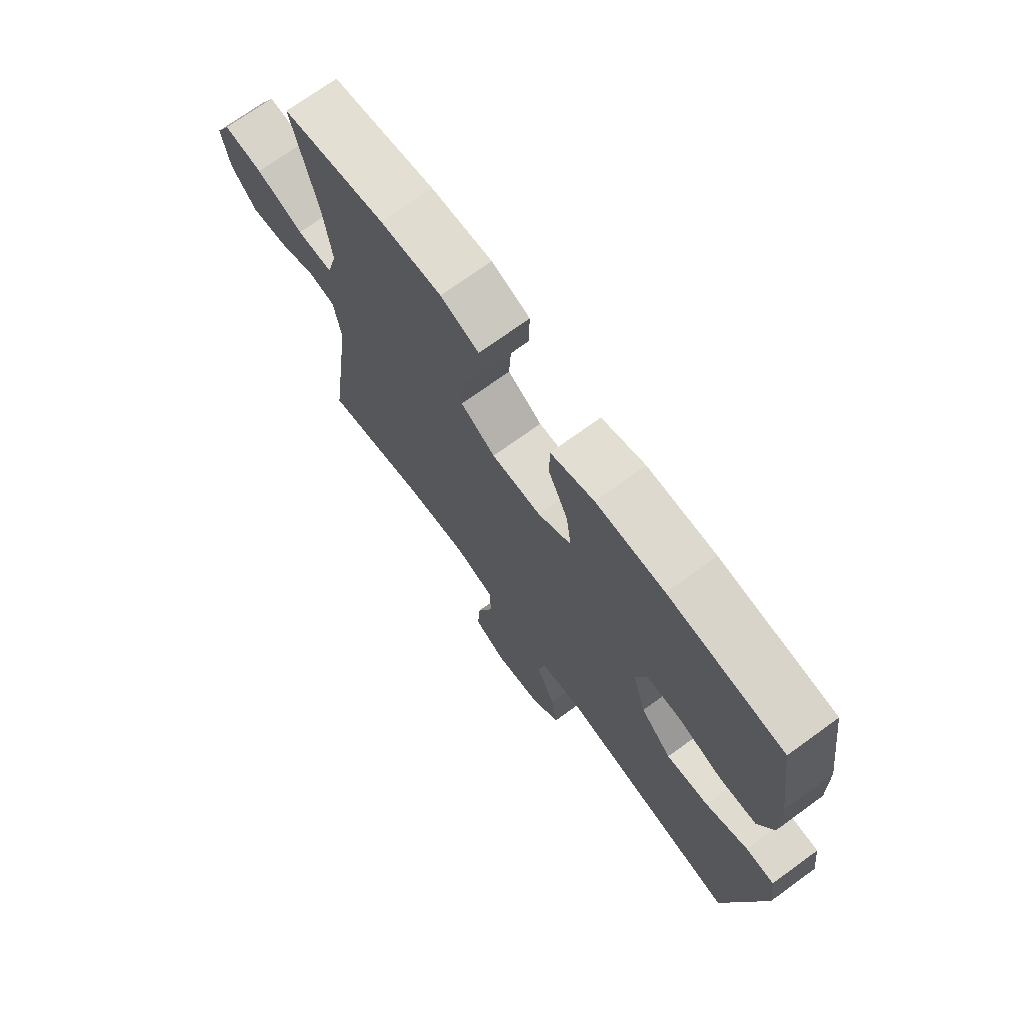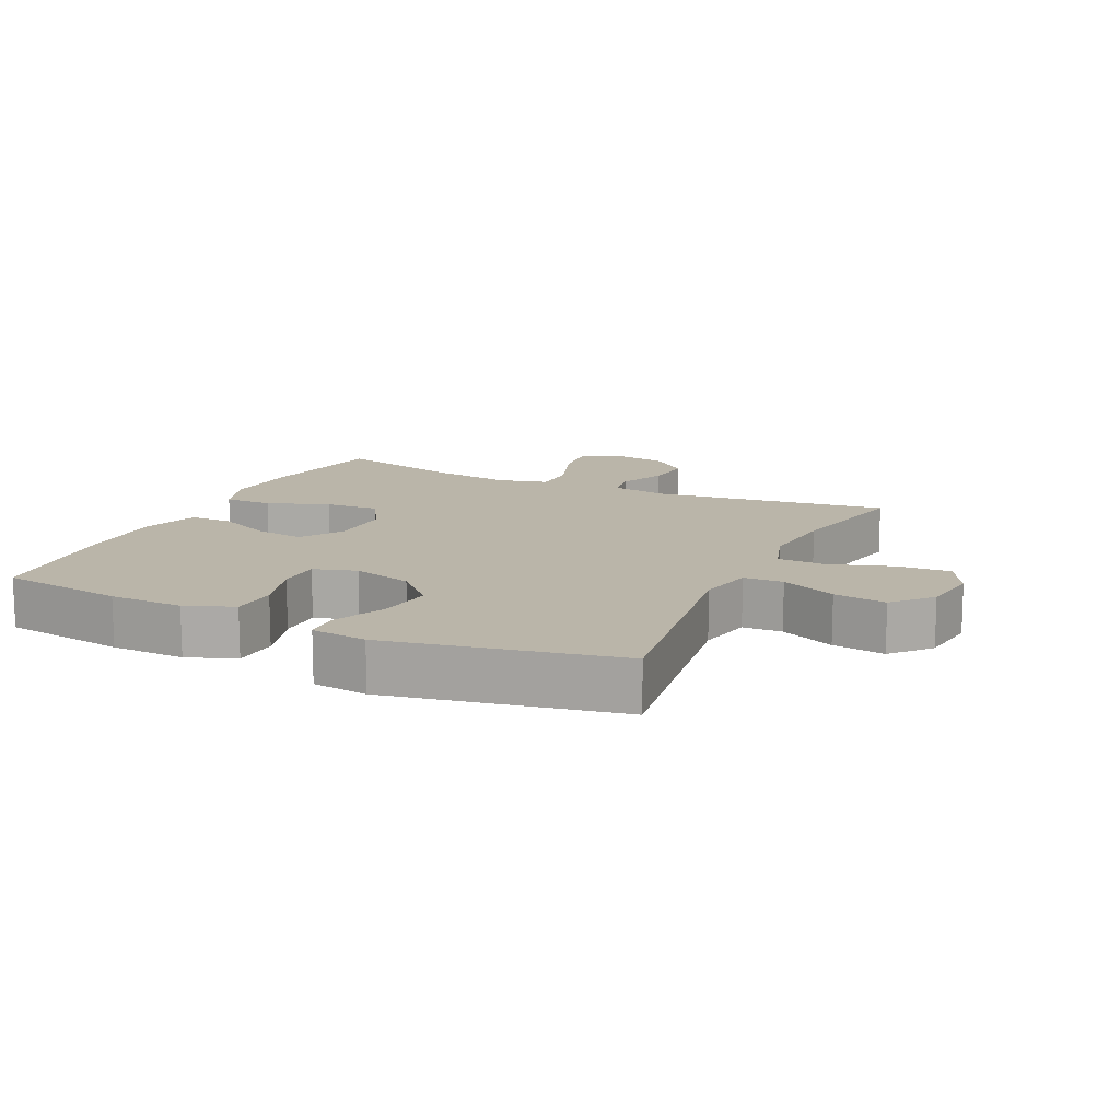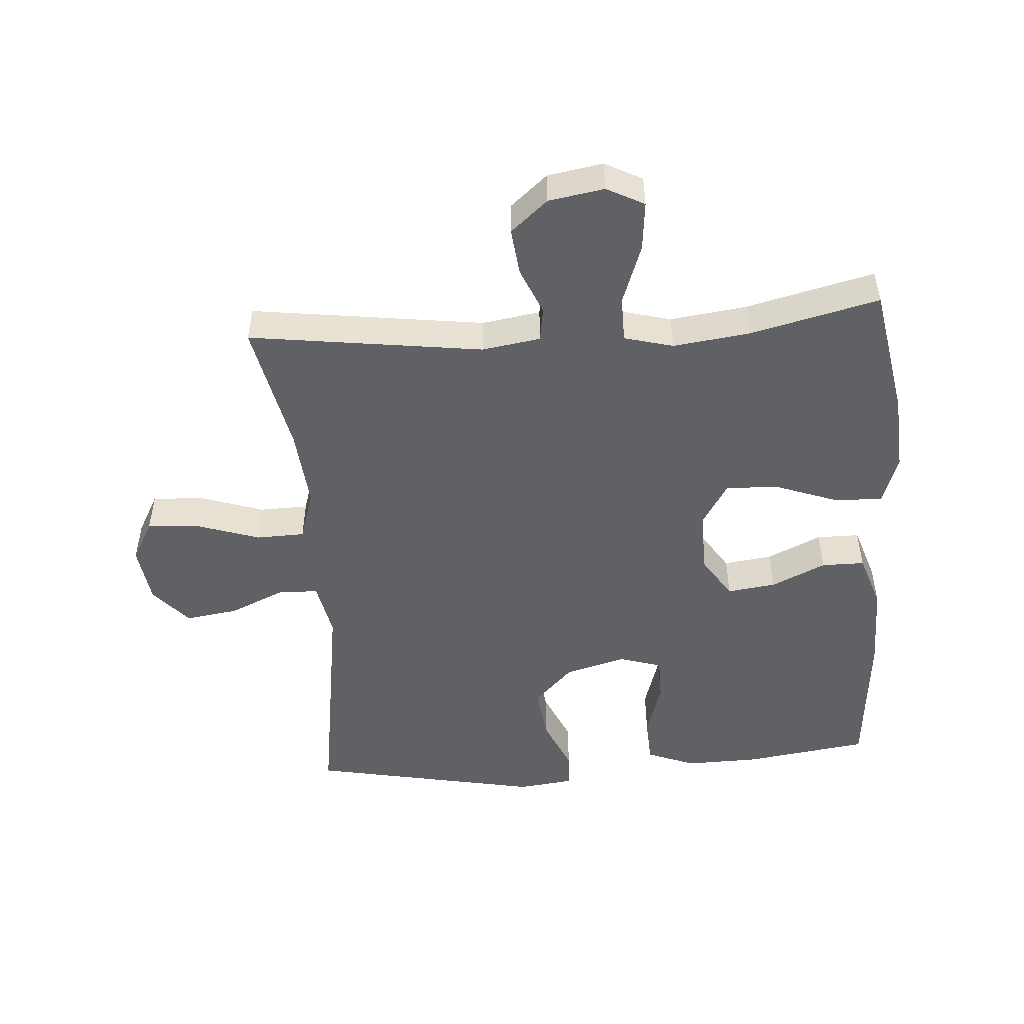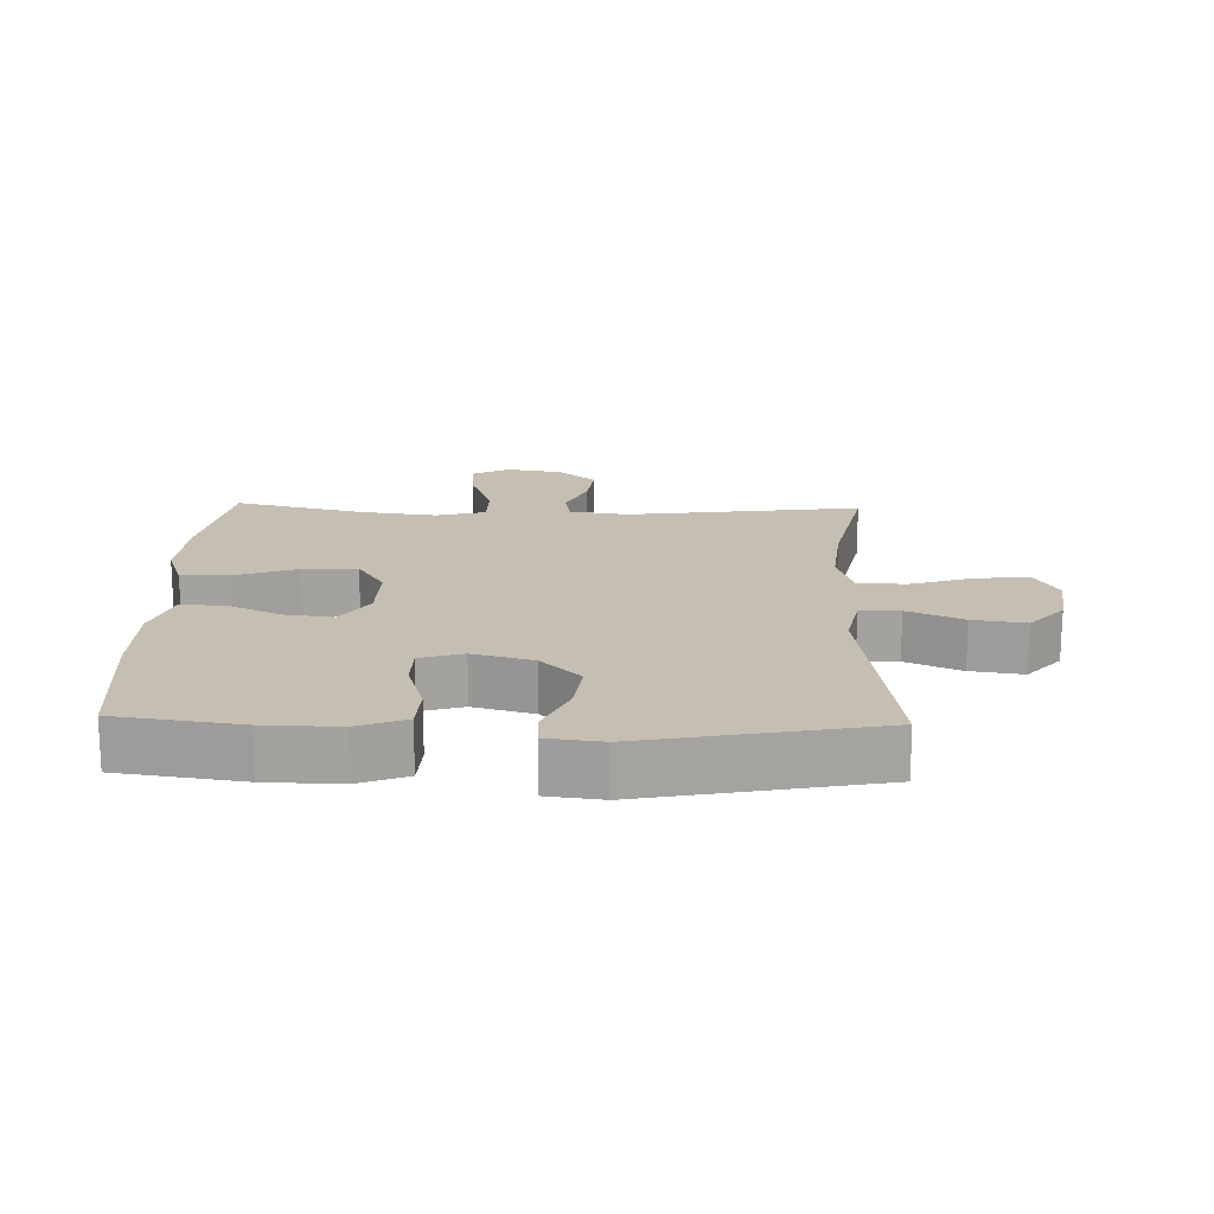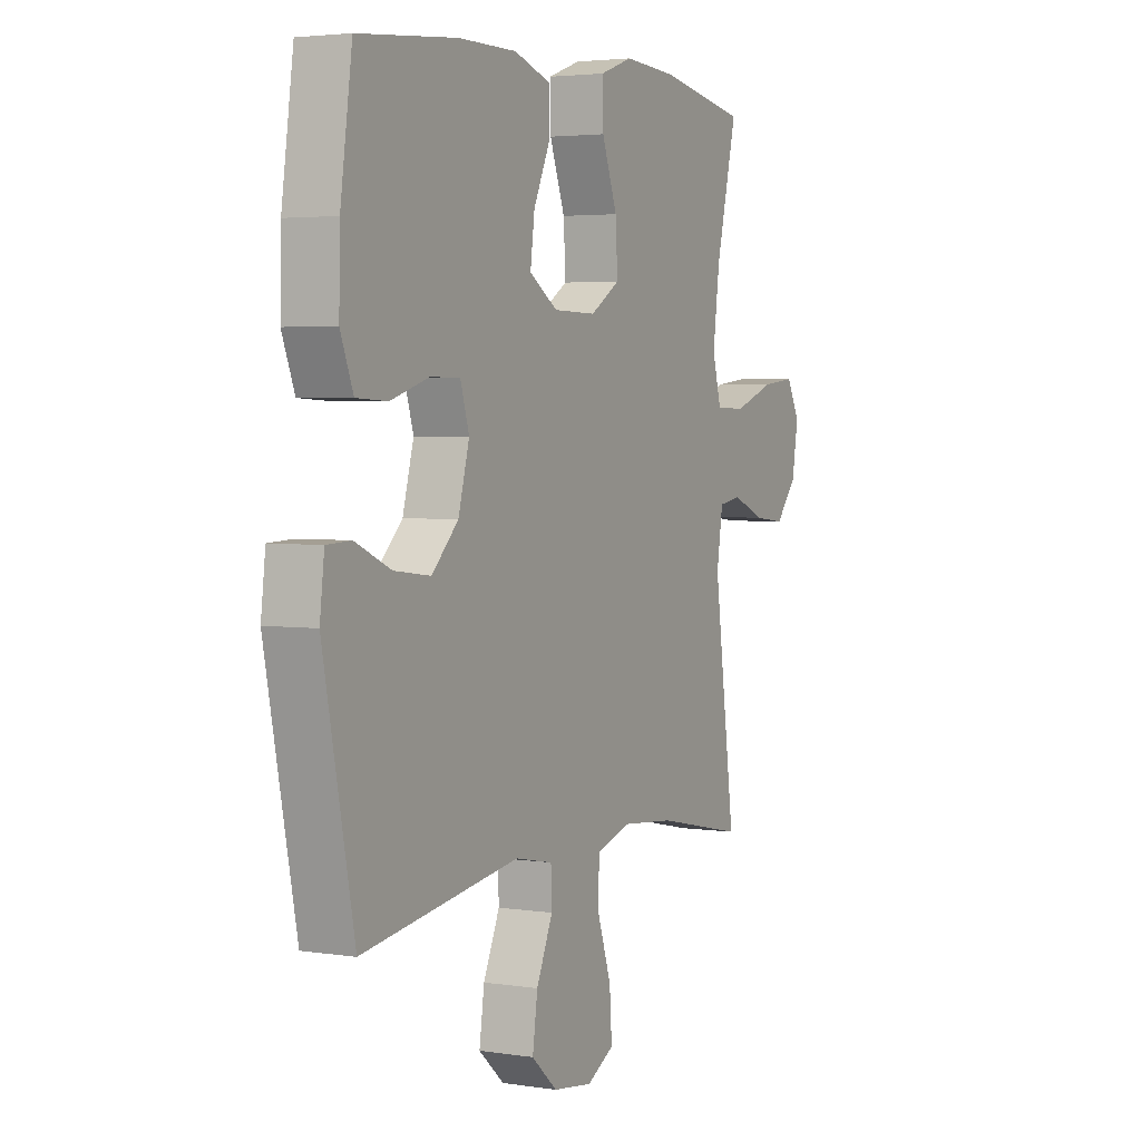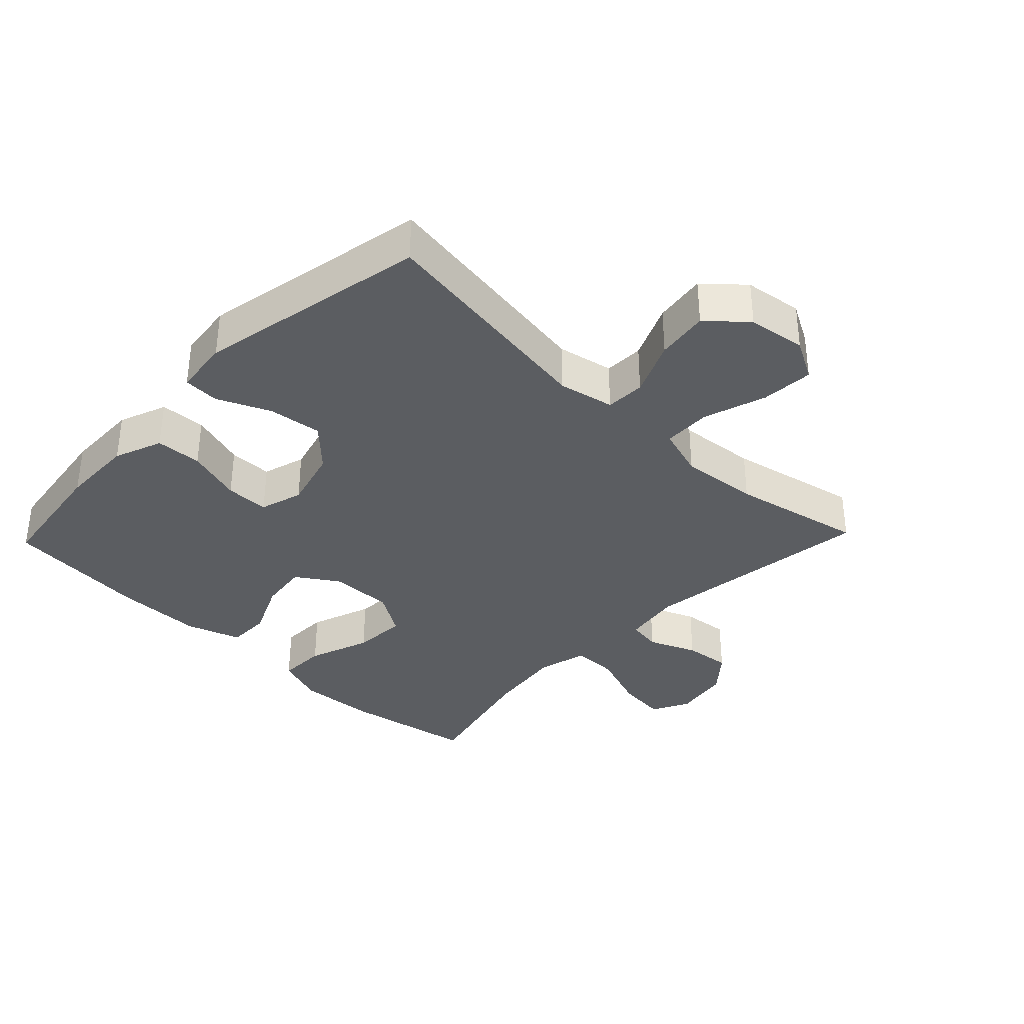
<metadata>
{"format":"obj","ext":"obj","renderer":"f3d","projection":"perspective","resolution":1024,"background":"white","views":[{"elev":71.7,"azim":54.0,"up":"+Z"},{"elev":13.6,"azim":115.3,"up":"+Y"},{"elev":-50.3,"azim":-85.9,"up":"+Y"},{"elev":17.6,"azim":91.8,"up":"+Y"},{"elev":3.5,"azim":117.4,"up":"+Z"},{"elev":-35.7,"azim":136.2,"up":"+Y"}]}
</metadata>
<code>
o path2532
v 0.5881 0.0375 -0.1076
v 0.5774 0.0375 -0.01916
v 0.5208 0.0375 -0.01671
v 0.4365 0.0375 -0.05422
v 0.3514 0.0375 -0.06481
v 0.2894 0.0375 -0.002831
v 0.2636 0.0375 0.09248
v 0.2842 0.0375 0.1606
v 0.3536 0.0375 0.1612
v 0.443 0.0375 0.1336
v 0.5162 0.0375 0.1374
v 0.5459 0.0375 0.2139
v 0.5434 0.0375 0.3315
v 0.5159 0.0375 0.5281
v 0.2864 0.0375 0.5491
v 0.15 0.0375 0.5489
v 0.06297 0.0375 0.5199
v 0.06298 0.0375 0.452
v 0.1024 0.0375 0.3655
v 0.1124 0.0375 0.2886
v 0.04618 0.0375 0.2453
v -0.05374 0.0375 0.2433
v -0.1228 0.0375 0.2864
v -0.1179 0.0375 0.3718
v -0.08212 0.0375 0.4703
v -0.08024 0.0375 0.546
v -0.1572 0.0375 0.5732
v -0.2795 0.0375 0.5653
v -0.4858 0.0375 0.5281
v -0.4368 0.0375 0.3234
v -0.4212 0.0375 0.2015
v -0.4418 0.0375 0.1235
v -0.5136 0.0375 0.1229
v -0.6083 0.0375 0.1572
v -0.6865 0.0375 0.1653
v -0.7174 0.0375 0.1058
v -0.7027 0.0375 0.01727
v -0.6524 0.0375 -0.04189
v -0.5788 0.0375 -0.03365
v -0.5034 0.0375 -0.001701
v -0.4502 0.0375 -0.01015
v -0.4358 0.0375 -0.1028
v -0.4858 0.0375 -0.4738
v -0.2769 0.0375 -0.4296
v -0.1524 0.0375 -0.4177
v -0.07211 0.0375 -0.4429
v -0.06999 0.0375 -0.5196
v -0.1029 0.0375 -0.6193
v -0.1083 0.0375 -0.7026
v -0.04455 0.0375 -0.7378
v 0.048 0.0375 -0.7247
v 0.1083 0.0375 -0.6709
v 0.09645 0.0375 -0.5876
v 0.05814 0.0375 -0.4999
v 0.06024 0.0375 -0.4369
v 0.1487 0.0375 -0.4188
v 0.5159 0.0375 -0.4738
v 0.5881 -0.0375 -0.1076
v 0.5774 -0.0375 -0.01916
v 0.5208 -0.0375 -0.01671
v 0.4365 -0.0375 -0.05422
v 0.3514 -0.0375 -0.06481
v 0.2894 -0.0375 -0.002831
v 0.2636 -0.0375 0.09248
v 0.2842 -0.0375 0.1606
v 0.3536 -0.0375 0.1612
v 0.443 -0.0375 0.1336
v 0.5162 -0.0375 0.1374
v 0.5459 -0.0375 0.2139
v 0.5434 -0.0375 0.3315
v 0.5159 -0.0375 0.5281
v 0.2864 -0.0375 0.5491
v 0.15 -0.0375 0.5489
v 0.06297 -0.0375 0.5199
v 0.06298 -0.0375 0.452
v 0.1024 -0.0375 0.3655
v 0.1124 -0.0375 0.2886
v 0.04618 -0.0375 0.2453
v -0.05374 -0.0375 0.2433
v -0.1228 -0.0375 0.2864
v -0.1179 -0.0375 0.3718
v -0.08212 -0.0375 0.4703
v -0.08024 -0.0375 0.546
v -0.1572 -0.0375 0.5732
v -0.2795 -0.0375 0.5653
v -0.4858 -0.0375 0.5281
v -0.4368 -0.0375 0.3234
v -0.4212 -0.0375 0.2015
v -0.4418 -0.0375 0.1235
v -0.5136 -0.0375 0.1229
v -0.6083 -0.0375 0.1572
v -0.6865 -0.0375 0.1653
v -0.7174 -0.0375 0.1058
v -0.7027 -0.0375 0.01727
v -0.6524 -0.0375 -0.04189
v -0.5788 -0.0375 -0.03365
v -0.5034 -0.0375 -0.001701
v -0.4502 -0.0375 -0.01015
v -0.4358 -0.0375 -0.1028
v -0.4858 -0.0375 -0.4738
v -0.2769 -0.0375 -0.4296
v -0.1524 -0.0375 -0.4177
v -0.07211 -0.0375 -0.4429
v -0.06999 -0.0375 -0.5196
v -0.1029 -0.0375 -0.6193
v -0.1083 -0.0375 -0.7026
v -0.04455 -0.0375 -0.7378
v 0.048 -0.0375 -0.7247
v 0.1083 -0.0375 -0.6709
v 0.09645 -0.0375 -0.5876
v 0.05814 -0.0375 -0.4999
v 0.06024 -0.0375 -0.4369
v 0.1487 -0.0375 -0.4188
v 0.5159 -0.0375 -0.4738
v -0.6865 0.0375 0.1653
v -0.6865 0.0375 0.1653
v -0.7174 0.0375 0.1058
v -0.7027 0.0375 0.01727
v -0.6524 0.0375 -0.04189
v -0.6083 0.0375 0.1572
v -0.5788 0.0375 -0.03365
v -0.5136 0.0375 0.1229
v -0.5034 0.0375 -0.001701
v -0.4418 0.0375 0.1235
v -0.4418 0.0375 0.1235
v -0.4502 0.0375 -0.01015
v -0.4502 0.0375 -0.01015
v -0.4858 0.0375 0.5281
v -0.4858 0.0375 0.5281
v -0.4368 0.0375 0.3234
v -0.4358 0.0375 -0.1028
v -0.4858 0.0375 -0.4738
v -0.4858 0.0375 -0.4738
v -0.4212 0.0375 0.2015
v -0.2795 0.0375 0.5653
v -0.2769 0.0375 -0.4296
v -0.1572 0.0375 0.5732
v -0.1524 0.0375 -0.4177
v -0.08024 0.0375 0.546
v -0.08024 0.0375 0.546
v -0.1228 0.0375 0.2864
v -0.1228 0.0375 0.2864
v -0.1179 0.0375 0.3718
v -0.07211 0.0375 -0.4429
v -0.07211 0.0375 -0.4429
v -0.05374 0.0375 0.2433
v -0.08212 0.0375 0.4703
v -0.1029 0.0375 -0.6193
v -0.1083 0.0375 -0.7026
v -0.1083 0.0375 -0.7026
v -0.04455 0.0375 -0.7378
v -0.06999 0.0375 -0.5196
v 0.04618 0.0375 0.2453
v 0.048 0.0375 -0.7247
v 0.1124 0.0375 0.2886
v 0.1124 0.0375 0.2886
v 0.05814 0.0375 -0.4999
v 0.06024 0.0375 -0.4369
v 0.06024 0.0375 -0.4369
v 0.1083 0.0375 -0.6709
v 0.09645 0.0375 -0.5876
v 0.1487 0.0375 -0.4188
v 0.15 0.0375 0.5489
v 0.06297 0.0375 0.5199
v 0.06297 0.0375 0.5199
v 0.06298 0.0375 0.452
v 0.1024 0.0375 0.3655
v 0.2864 0.0375 0.5491
v 0.2636 0.0375 0.09248
v 0.2842 0.0375 0.1606
v 0.2842 0.0375 0.1606
v 0.2894 0.0375 -0.002831
v 0.3536 0.0375 0.1612
v 0.3514 0.0375 -0.06481
v 0.4365 0.0375 -0.05422
v 0.443 0.0375 0.1336
v 0.5159 0.0375 0.5281
v 0.5159 0.0375 0.5281
v 0.5208 0.0375 -0.01671
v 0.5162 0.0375 0.1374
v 0.5162 0.0375 0.1374
v 0.5159 0.0375 -0.4738
v 0.5159 0.0375 -0.4738
v 0.5459 0.0375 0.2139
v 0.5774 0.0375 -0.01916
v 0.5774 0.0375 -0.01916
v 0.5434 0.0375 0.3315
v 0.5881 0.0375 -0.1076
v -0.6865 -0.0375 0.1653
v -0.6865 -0.0375 0.1653
v -0.7174 -0.0375 0.1058
v -0.7027 -0.0375 0.01727
v -0.6524 -0.0375 -0.04189
v -0.6083 -0.0375 0.1572
v -0.5788 -0.0375 -0.03365
v -0.5136 -0.0375 0.1229
v -0.5034 -0.0375 -0.001701
v -0.4418 -0.0375 0.1235
v -0.4418 -0.0375 0.1235
v -0.4502 -0.0375 -0.01015
v -0.4502 -0.0375 -0.01015
v -0.4858 -0.0375 0.5281
v -0.4858 -0.0375 0.5281
v -0.4368 -0.0375 0.3234
v -0.4358 -0.0375 -0.1028
v -0.4858 -0.0375 -0.4738
v -0.4858 -0.0375 -0.4738
v -0.4212 -0.0375 0.2015
v -0.2795 -0.0375 0.5653
v -0.2769 -0.0375 -0.4296
v -0.1572 -0.0375 0.5732
v -0.1524 -0.0375 -0.4177
v -0.08024 -0.0375 0.546
v -0.08024 -0.0375 0.546
v -0.1228 -0.0375 0.2864
v -0.1228 -0.0375 0.2864
v -0.1179 -0.0375 0.3718
v -0.07211 -0.0375 -0.4429
v -0.07211 -0.0375 -0.4429
v -0.05374 -0.0375 0.2433
v -0.08212 -0.0375 0.4703
v -0.1029 -0.0375 -0.6193
v -0.1083 -0.0375 -0.7026
v -0.1083 -0.0375 -0.7026
v -0.04455 -0.0375 -0.7378
v -0.06999 -0.0375 -0.5196
v 0.04618 -0.0375 0.2453
v 0.048 -0.0375 -0.7247
v 0.1124 -0.0375 0.2886
v 0.1124 -0.0375 0.2886
v 0.05814 -0.0375 -0.4999
v 0.06024 -0.0375 -0.4369
v 0.06024 -0.0375 -0.4369
v 0.1083 -0.0375 -0.6709
v 0.09645 -0.0375 -0.5876
v 0.1487 -0.0375 -0.4188
v 0.15 -0.0375 0.5489
v 0.06297 -0.0375 0.5199
v 0.06297 -0.0375 0.5199
v 0.06298 -0.0375 0.452
v 0.1024 -0.0375 0.3655
v 0.2864 -0.0375 0.5491
v 0.2636 -0.0375 0.09248
v 0.2842 -0.0375 0.1606
v 0.2842 -0.0375 0.1606
v 0.2894 -0.0375 -0.002831
v 0.3536 -0.0375 0.1612
v 0.3514 -0.0375 -0.06481
v 0.4365 -0.0375 -0.05422
v 0.443 -0.0375 0.1336
v 0.5159 -0.0375 0.5281
v 0.5159 -0.0375 0.5281
v 0.5208 -0.0375 -0.01671
v 0.5162 -0.0375 0.1374
v 0.5162 -0.0375 0.1374
v 0.5159 -0.0375 -0.4738
v 0.5159 -0.0375 -0.4738
v 0.5459 -0.0375 0.2139
v 0.5774 -0.0375 -0.01916
v 0.5774 -0.0375 -0.01916
v 0.5434 -0.0375 0.3315
v 0.5881 -0.0375 -0.1076
f 212 220 205
f 246 220 212
f 197 196 195
f 197 198 196
f 262 249 256
f 256 248 236
f 241 237 240
f 195 192 193
f 243 227 246
f 247 242 244
f 248 246 236
f 241 229 244
f 195 196 194
f 217 204 215
f 242 241 244
f 220 198 200
f 253 262 259
f 249 262 253
f 258 261 247
f 212 218 232
f 228 222 225
f 235 228 234
f 205 220 200
f 204 209 202
f 225 222 223
f 209 217 211
f 254 258 250
f 243 229 227
f 198 215 208
f 240 237 238
f 200 198 197
f 191 194 189
f 192 194 191
f 246 227 220
f 256 249 248
f 213 211 221
f 246 212 232
f 226 222 235
f 235 222 228
f 231 218 226
f 210 205 206
f 195 194 192
f 251 242 261
f 244 229 243
f 231 226 235
f 250 258 247
f 236 246 232
f 212 205 210
f 261 242 247
f 237 241 242
f 208 215 204
f 232 218 231
f 221 211 217
f 215 198 220
f 204 217 209
f 116 36 93 190
f 36 37 94 93
f 37 38 95 94
f 34 35 92 91
f 38 39 96 95
f 33 34 91 90
f 39 40 97 96
f 125 33 90 199
f 40 127 201 97
f 129 30 87 203
f 41 42 99 98
f 42 133 207 99
f 31 32 89 88
f 30 31 88 87
f 28 29 86 85
f 43 44 101 100
f 27 28 85 84
f 44 45 102 101
f 140 27 84 214
f 142 24 81 216
f 45 145 219 102
f 22 23 80 79
f 25 26 83 82
f 24 25 82 81
f 48 150 224 105
f 49 50 107 106
f 47 48 105 104
f 46 47 104 103
f 21 22 79 78
f 50 51 108 107
f 156 21 78 230
f 54 159 233 111
f 51 52 109 108
f 53 54 111 110
f 52 53 110 109
f 55 56 113 112
f 16 165 239 73
f 17 18 75 74
f 18 19 76 75
f 19 20 77 76
f 15 16 73 72
f 7 171 245 64
f 6 7 64 63
f 8 9 66 65
f 5 6 63 62
f 4 5 62 61
f 9 10 67 66
f 178 15 72 252
f 3 4 61 60
f 10 181 255 67
f 56 183 257 113
f 11 12 69 68
f 186 3 60 260
f 13 14 71 70
f 12 13 70 69
f 1 2 59 58
f 57 1 58 114
f 138 131 146
f 172 138 146
f 123 121 122
f 123 122 124
f 188 182 175
f 182 162 174
f 167 166 163
f 121 119 118
f 169 172 153
f 173 170 168
f 174 162 172
f 167 170 155
f 121 120 122
f 143 141 130
f 168 170 167
f 146 126 124
f 179 185 188
f 175 179 188
f 184 173 187
f 138 158 144
f 154 151 148
f 161 160 154
f 131 126 146
f 130 128 135
f 151 149 148
f 135 137 143
f 180 176 184
f 169 153 155
f 124 134 141
f 166 164 163
f 126 123 124
f 117 115 120
f 118 117 120
f 172 146 153
f 182 174 175
f 139 147 137
f 172 158 138
f 152 161 148
f 161 154 148
f 157 152 144
f 136 132 131
f 121 118 120
f 177 187 168
f 170 169 155
f 157 161 152
f 176 173 184
f 162 158 172
f 138 136 131
f 187 173 168
f 163 168 167
f 134 130 141
f 158 157 144
f 147 143 137
f 141 146 124
f 130 135 143

</code>
